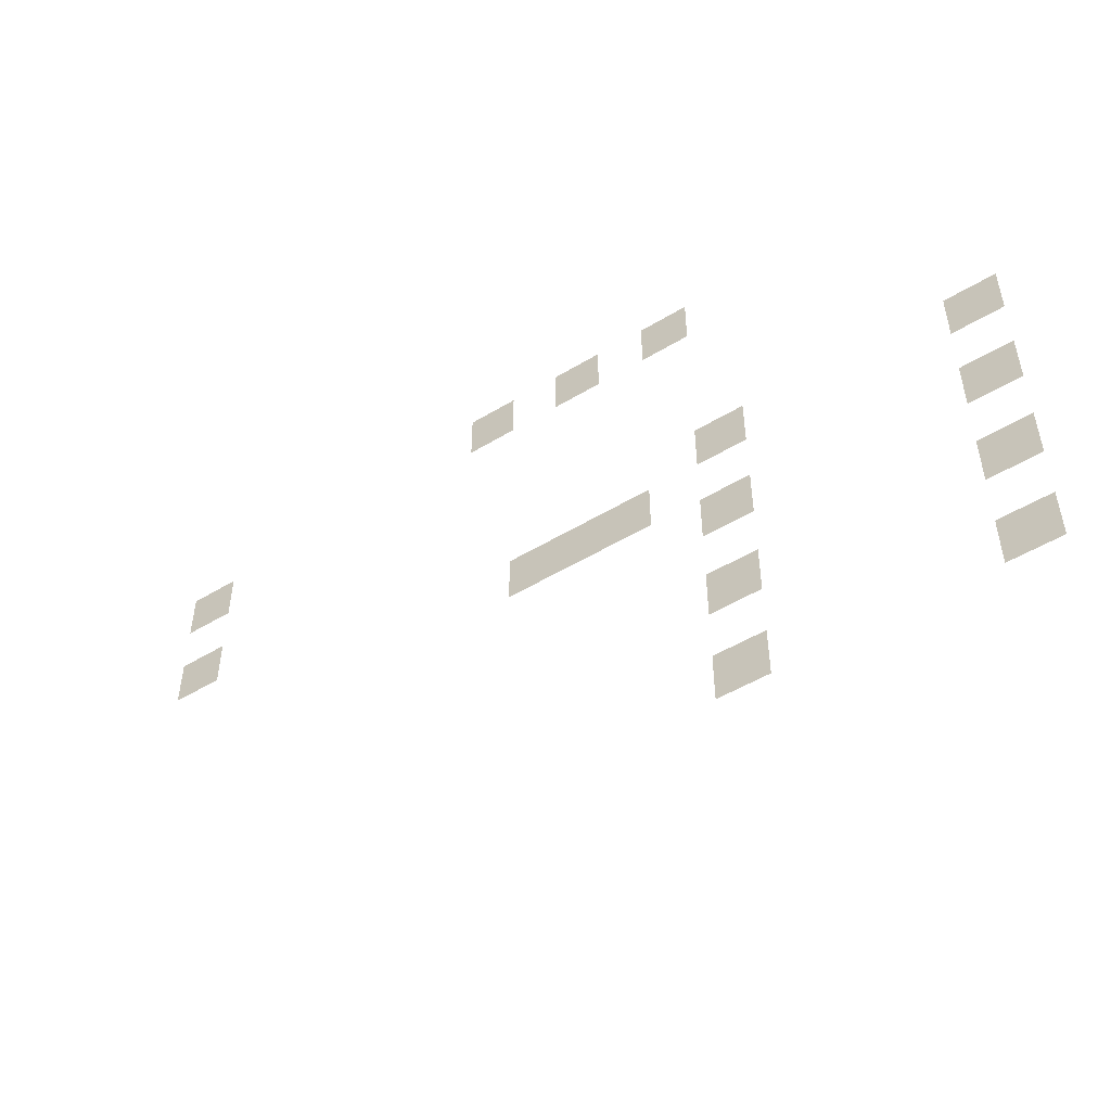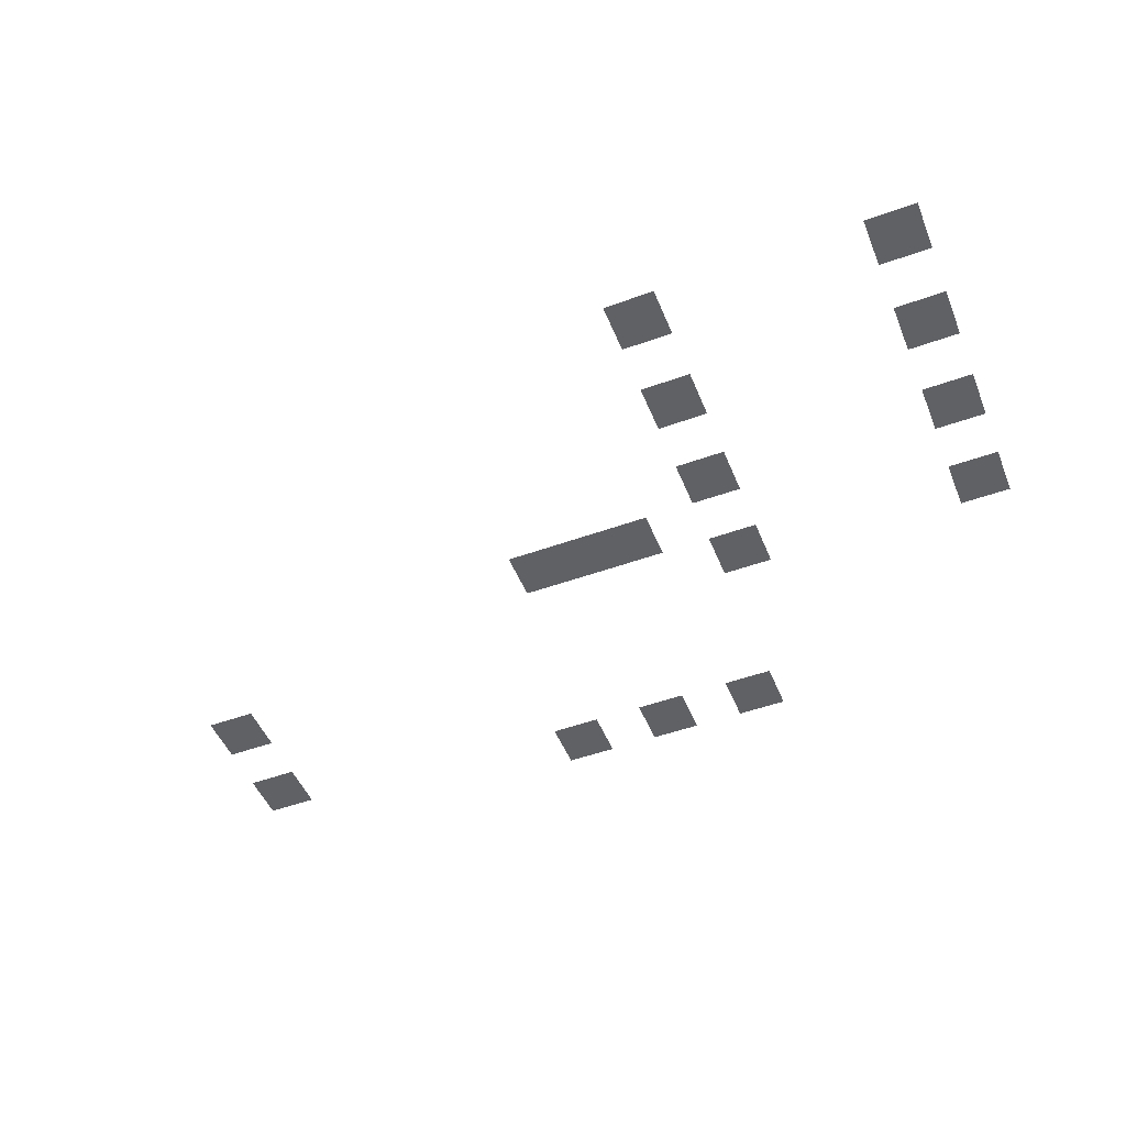
<metadata>
{"format":"obj","ext":"obj","renderer":"f3d","projection":"perspective","resolution":1024,"background":"white","views":[{"elev":-50.2,"azim":33.7,"up":"+Y"},{"elev":-49.4,"azim":21.8,"up":"+Z"}]}
</metadata>
<code>
v -96 -208 0
v -112 -208 0
v -112 -192 0
v -96 -192 0
v -16 -208 0
v -32 -208 0
v -32 -192 0
v -16 -192 0
v -96 -176 0
v -112 -176 0
v -112 -160 0
v -96 -160 0
v -16 -176 0
v -32 -176 0
v -32 -160 0
v -16 -160 0
v -96 -144 0
v -112 -144 0
v -112 -128 0
v -96 -128 0
v -16 -144 0
v -32 -144 0
v -32 -128 0
v -16 -128 0
v -160 -128 0
v -176 -128 0
v -176 -112 0
v -160 -112 0
v -144 -128 0
v -160 -128 0
v -160 -112 0
v -144 -112 0
v -128 -128 0
v -144 -128 0
v -144 -112 0
v -128 -112 0
v -96 -112 0
v -112 -112 0
v -112 -96 0
v -96 -96 0
v -16 -112 0
v -32 -112 0
v -32 -96 0
v -16 -96 0
v -288 -96 0
v -304 -96 0
v -304 -80 0
v -288 -80 0
v -288 -64 0
v -304 -64 0
v -304 -48 0
v -288 -48 0
v -176 -48 0
v -192 -48 0
v -192 -32 0
v -176 -32 0
v -144 -48 0
v -160 -48 0
v -160 -32 0
v -144 -32 0
v -112 -48 0
v -128 -48 0
v -128 -32 0
v -112 -32 0
g StartRoom_mesh_0005
f 1 2 3 4
f 5 6 7 8
f 9 10 11 12
f 13 14 15 16
f 17 18 19 20
f 21 22 23 24
f 25 26 27 28
f 29 30 31 32
f 33 34 35 36
f 37 38 39 40
f 41 42 43 44
f 45 46 47 48
f 49 50 51 52
f 53 54 55 56
f 57 58 59 60
f 61 62 63 64

</code>
